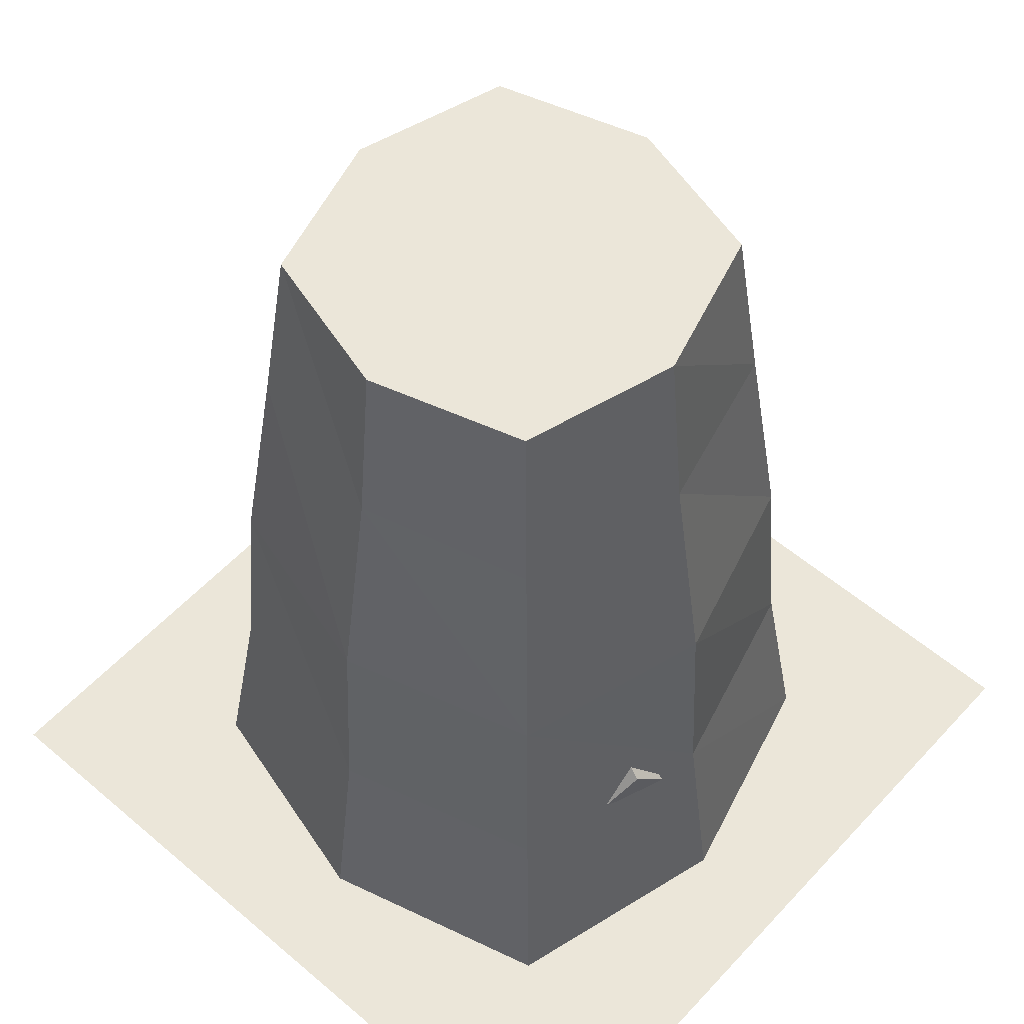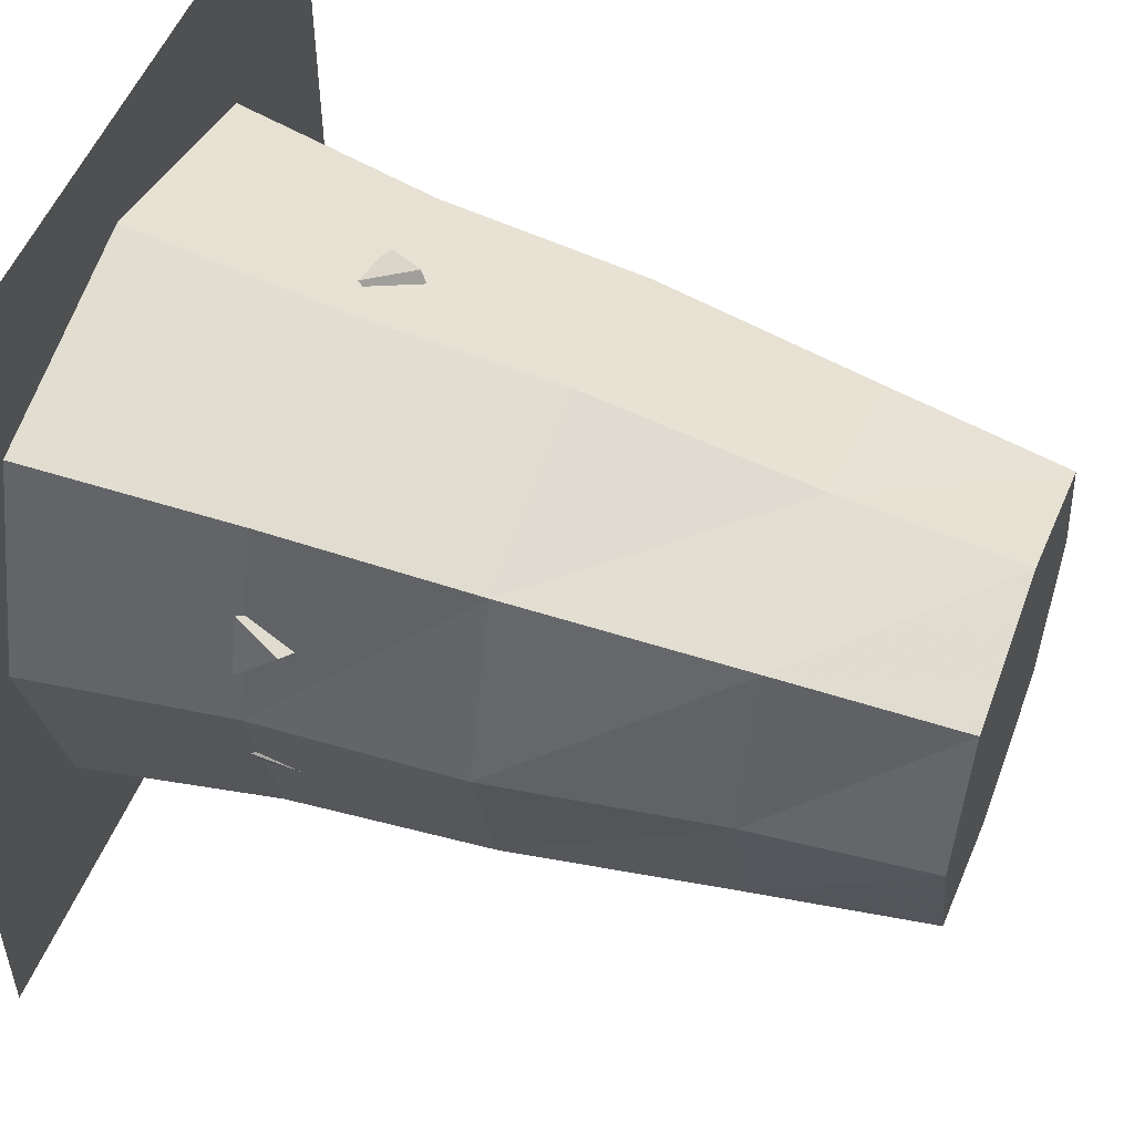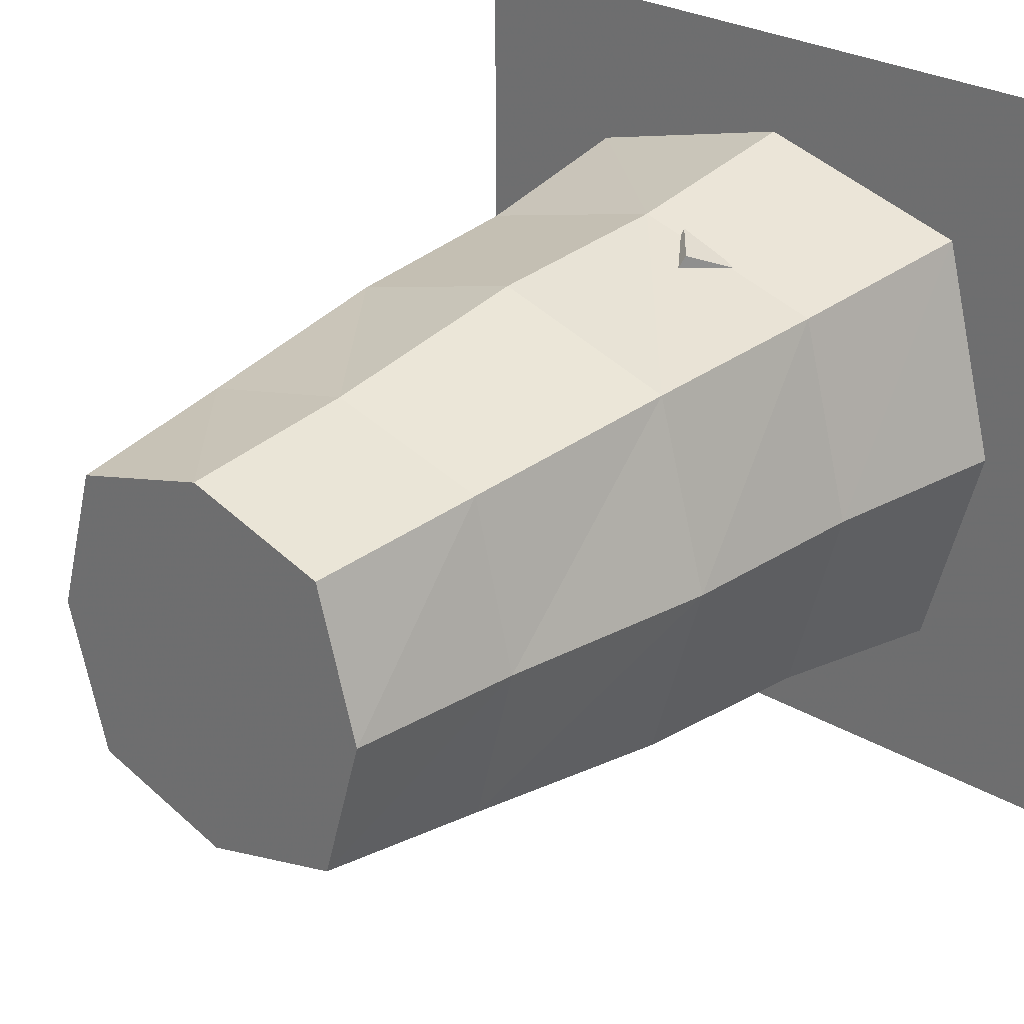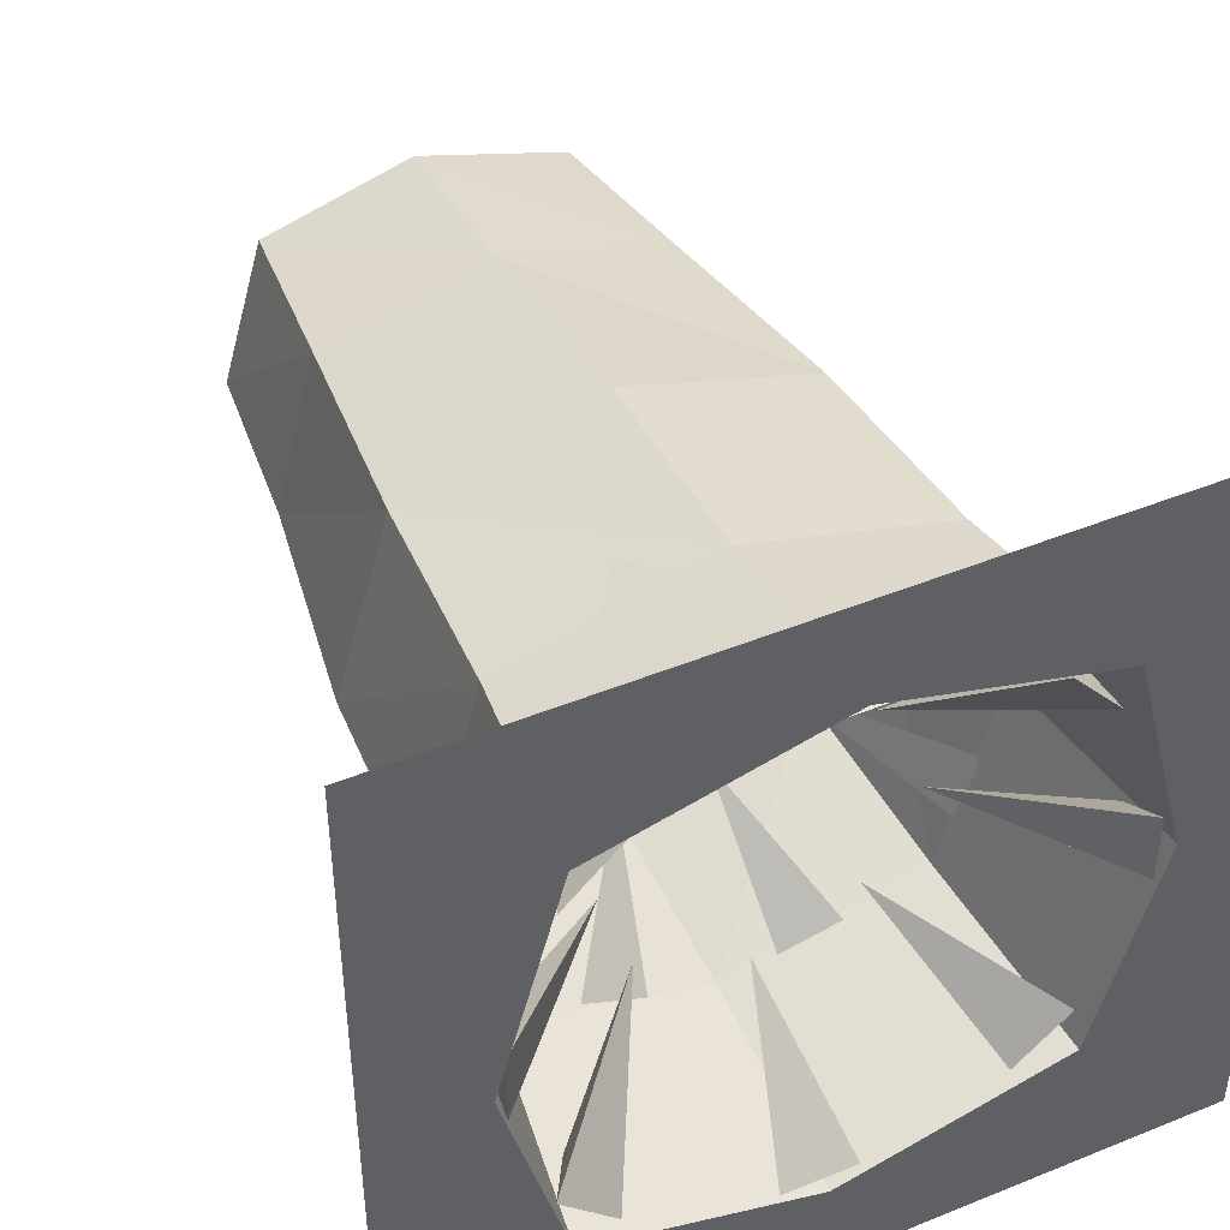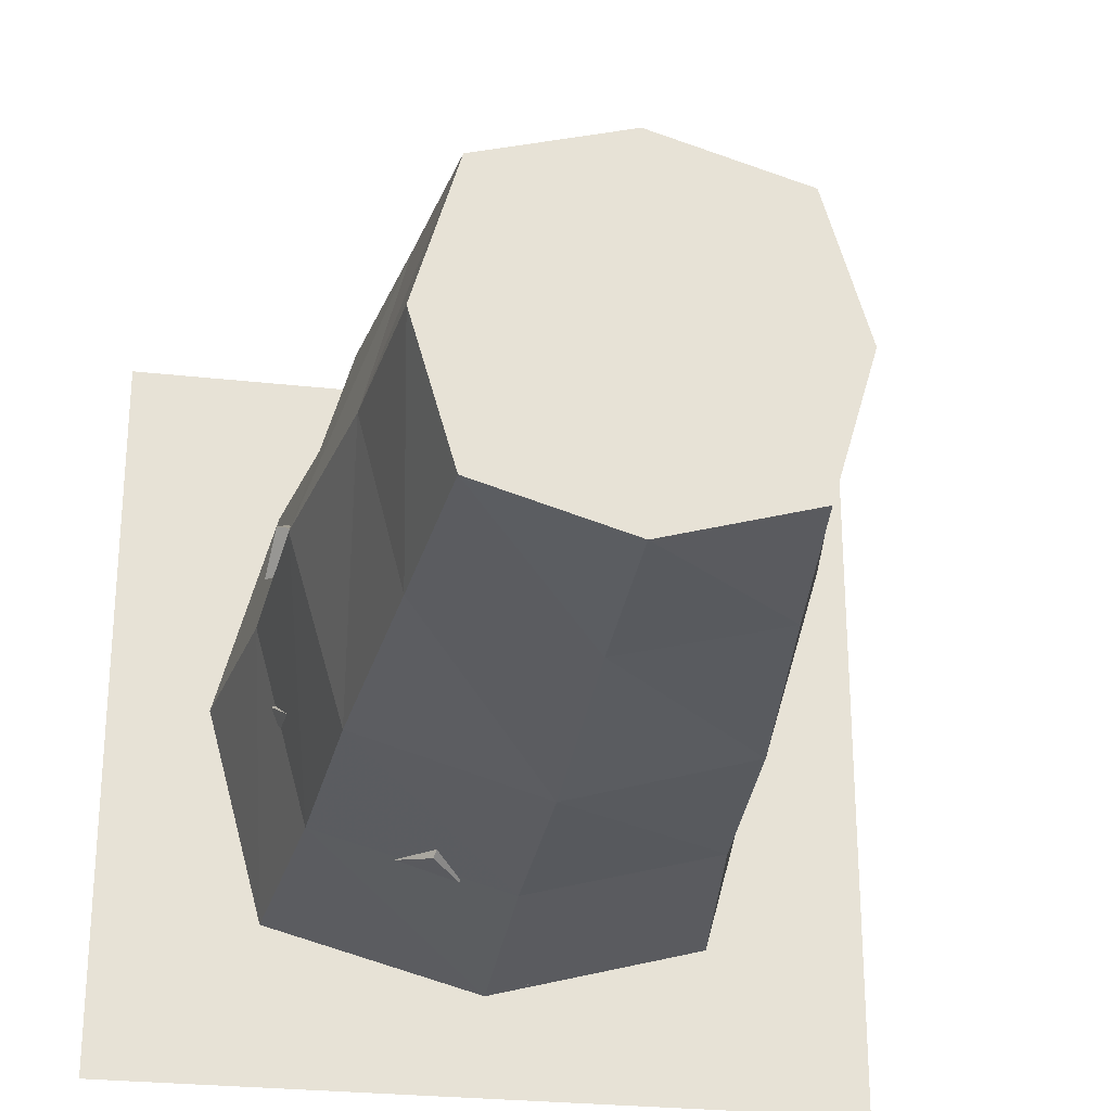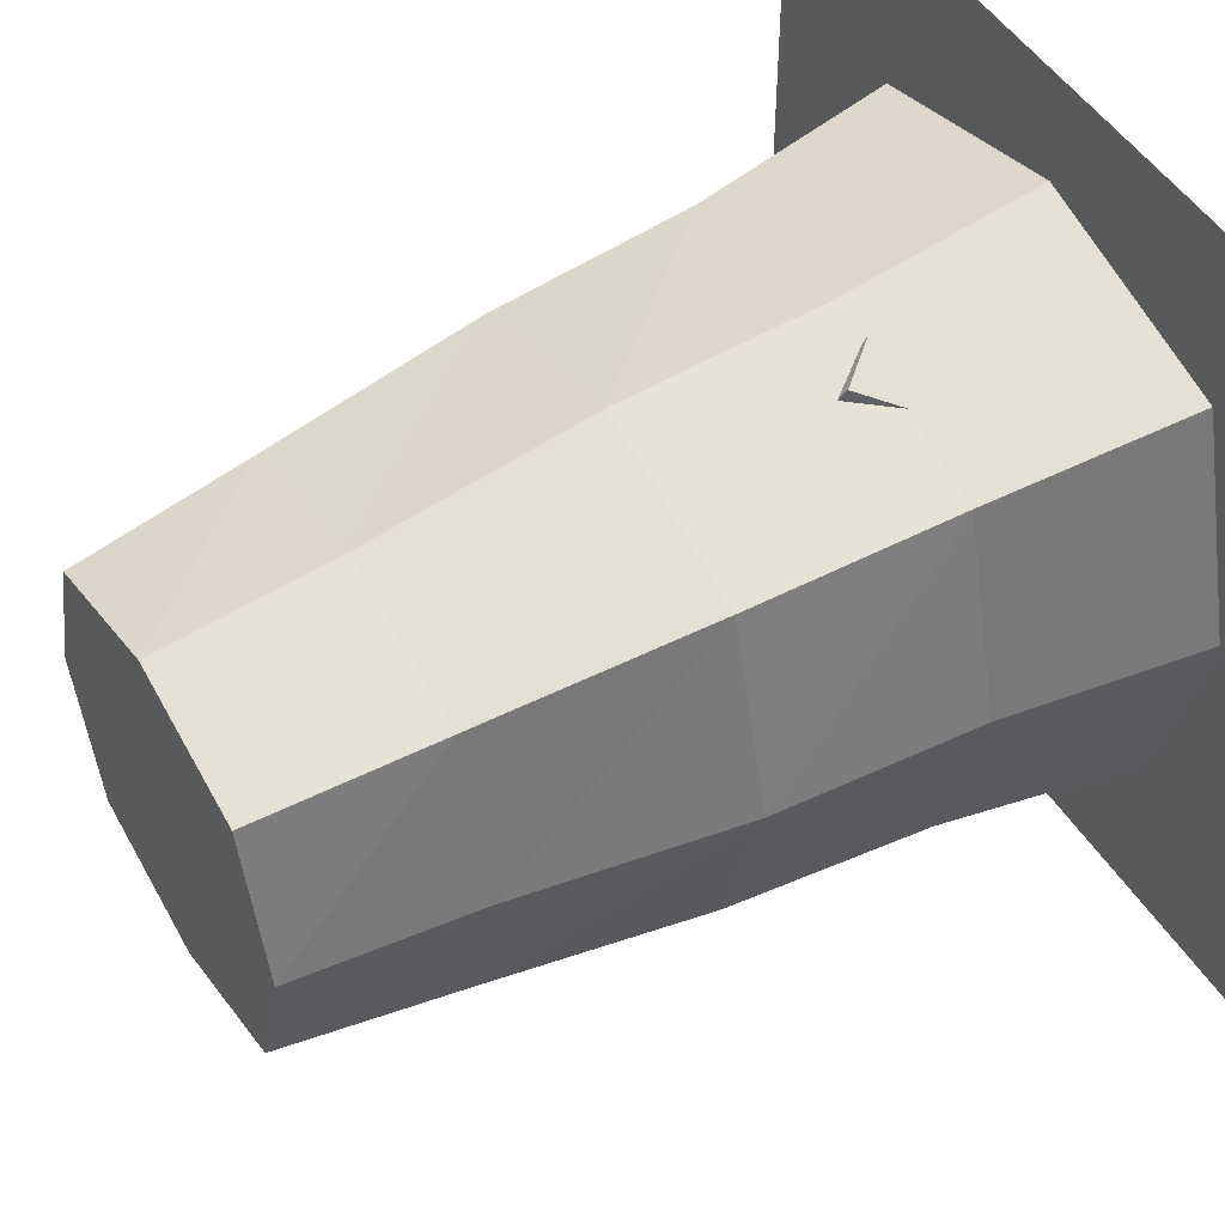
<metadata>
{"format":"obj","ext":"obj","renderer":"f3d","projection":"perspective","resolution":1024,"background":"white","views":[{"elev":55.6,"azim":-48.2,"up":"+Y"},{"elev":52.3,"azim":111.1,"up":"+Z"},{"elev":27.8,"azim":-138.2,"up":"+Z"},{"elev":45.3,"azim":-25.1,"up":"+Z"},{"elev":-26.7,"azim":170.1,"up":"+Z"},{"elev":49.2,"azim":-120.9,"up":"+Z"}]}
</metadata>
<code>
v 0 0.2656 -0.3281
v 0 0 -0.3672
v 0.2578 0.2656 -0.2578
v 0.2422 0.5312 -0.2422
v 0 0.5312 -0.3125
v -0.2578 0.2656 -0.2578
v -0.2891 0 -0.2891
v -0.4375 0 -0.4375
v 0.4375 0 -0.4375
v 0.2891 0 -0.2891
v 0.3281 0.2656 0
v 0.3125 0.5312 0
v 0.2656 0.8203 0
v 0.2109 0.8203 -0.2109
v 0 0.8203 -0.2656
v -0.2422 0.5312 -0.2422
v -0.3281 0.2656 0
v -0.3672 0 0
v -0.4375 0 0.4375
v -0.5 0 0.5
v -0.5 0 -0.5
v 0.5 0 -0.5
v 0.4375 0 0.4375
v 0.3672 0 0
v 0.2578 0.2656 0.2578
v 0.2422 0.5312 0.2422
v 0.2109 0.8203 0.2109
v 0.1875 1.047 0.1875
v 0.2422 1.047 0
v 0.1875 1.047 -0.1875
v 0 1.047 -0.2422
v -0.2109 0.8203 -0.2109
v -0.3125 0.5312 0
v -0.2578 0.2656 0.2578
v -0.2891 0 0.2891
v 0 0 0.3672
v 0.5 0 0.5
v 0 0.2656 0.3281
v -0.2422 0.5312 0.2422
v 0 0.5312 0.3125
v 0.2891 0 0.2891
v 0 0.8203 0.2656
v -0.2109 0.8203 0.2109
v -0.1875 1.047 0.1875
v 0 1.047 0.2422
v -0.2656 0.8203 0
v -0.1875 1.047 -0.1875
v -0.2422 1.047 0
v 0 1.047 0
v -0.1797 0.1797 0
v -0.3516 0.07812 0
v -0.3516 0.007812 0.04688
v -0.3516 0.007812 -0.04688
v 0.1797 0.1797 -0.007812
v 0.3516 0.07812 -0.007812
v 0.3516 0.007812 -0.05469
v 0.3516 0.007812 0.03906
v 0 0.1797 0.1797
v 0 0.07812 0.3516
v 0.04688 0.007812 0.3516
v -0.04688 0.007812 0.3516
v -0.007812 0.1797 -0.1797
v -0.007812 0.07812 -0.3516
v -0.05469 0.007812 -0.3516
v 0.03906 0.007812 -0.3516
v -0.1328 0.1797 0.1328
v -0.2656 0.07812 0.2656
v -0.2266 0.007812 0.2969
v -0.2969 0.007812 0.2266
v 0.1172 0.1797 -0.125
v 0.2422 0.07812 -0.2578
v 0.2109 0.007812 -0.2891
v 0.2812 0.007812 -0.2266
v 0.1172 0.1797 0.1328
v 0.25 0.07812 0.2656
v 0.2812 0.007812 0.2266
v 0.2188 0.007812 0.2969
v -0.1406 0.1797 -0.1172
v -0.2656 0.07812 -0.2422
v -0.3047 0.007812 -0.2109
v -0.2344 0.007812 -0.2812
v -0.125 0.4062 0.0625
v -0.2656 0.3125 0.1328
v -0.2578 0.2578 0.1641
v -0.2891 0.2578 0.08594
v 0.1484 0.4062 -0.07031
v 0.2891 0.3125 -0.1328
v 0.2734 0.2578 -0.1797
v 0.3047 0.2578 -0.1016
v 0.07031 0.4062 0.1328
v 0.1406 0.3125 0.2734
v 0.1797 0.2578 0.2656
v 0.1016 0.2578 0.2969
v -0.05469 0.4062 -0.1406
v -0.125 0.3125 -0.2812
v -0.1641 0.2578 -0.2656
v -0.08594 0.2578 -0.2969
v -0.04688 0.4062 0.1484
v -0.1016 0.3125 0.3125
v -0.05469 0.2578 0.3203
v -0.1406 0.2578 0.2891
v 0.05469 0.4062 -0.1406
v 0.1094 0.3125 -0.3047
v 0.07031 0.2578 -0.3125
v 0.1484 0.2578 -0.2891
v 0.1484 0.4062 0.0625
v 0.3125 0.3125 0.1172
v 0.3203 0.2578 0.07031
v 0.2969 0.2578 0.1484
v -0.1406 0.4062 -0.03906
v -0.2891 0.3125 -0.09375
v -0.3125 0.2578 -0.05469
v -0.2812 0.2578 -0.1328
f 1 2 3
f 1 6 7
f 1 7 2
f 2 10 3
f 3 10 11
f 6 17 18
f 6 18 7
f 10 24 11
f 11 24 25
f 17 34 35
f 17 35 18
f 38 36 34
f 38 25 41
f 38 41 36
f 24 41 25
f 35 34 36
f 1 3 4
f 1 4 5
f 1 5 6
f 3 11 12
f 3 12 4
f 5 16 6
f 6 16 17
f 11 25 26
f 11 26 12
f 16 33 17
f 17 33 34
f 38 34 39
f 38 39 40
f 38 40 25
f 26 25 40
f 39 34 33
f 2 7 8
f 2 8 9
f 2 9 10
f 7 18 8
f 8 18 19
f 8 19 20
f 8 20 21
f 8 21 22
f 8 22 9
f 9 22 23
f 9 23 24
f 9 24 10
f 18 35 19
f 19 35 36
f 19 36 23
f 19 23 37
f 19 37 20
f 36 41 23
f 23 41 24
f 23 22 37
f 4 12 13
f 4 13 14
f 4 14 5
f 5 14 15
f 5 15 16
f 12 26 27
f 12 27 13
f 15 32 16
f 16 32 33
f 42 26 40
f 42 40 43
f 42 27 26
f 46 39 33
f 46 33 32
f 46 43 39
f 39 43 40
f 13 27 28
f 13 28 29
f 13 29 14
f 14 29 30
f 14 30 15
f 15 30 31
f 15 31 32
f 42 43 44
f 42 44 45
f 42 45 27
f 46 32 47
f 46 47 48
f 46 48 43
f 31 29 49
f 31 49 47
f 31 47 32
f 49 45 48
f 49 48 47
f 30 29 31
f 28 49 29
f 49 28 45
f 45 28 27
f 44 48 45
f 48 44 43
f 50 51 52
f 50 52 53
f 50 53 51
f 51 53 52
f 54 55 56
f 54 56 57
f 54 57 55
f 55 57 56
f 58 59 60
f 58 60 61
f 58 61 59
f 59 61 60
f 62 63 64
f 62 64 65
f 62 65 63
f 63 65 64
f 66 67 68
f 66 68 69
f 66 69 67
f 67 69 68
f 70 71 72
f 70 72 73
f 70 73 71
f 71 73 72
f 74 75 76
f 74 76 77
f 74 77 75
f 75 77 76
f 78 79 80
f 78 80 81
f 78 81 79
f 79 81 80
f 82 83 84
f 82 84 85
f 82 85 83
f 83 85 84
f 86 87 88
f 86 88 89
f 86 89 87
f 87 89 88
f 90 91 92
f 90 92 93
f 90 93 91
f 91 93 92
f 94 95 96
f 94 96 97
f 94 97 95
f 95 97 96
f 98 99 100
f 98 100 101
f 98 101 99
f 99 101 100
f 102 103 104
f 102 104 105
f 102 105 103
f 103 105 104
f 106 107 108
f 106 108 109
f 106 109 107
f 107 109 108
f 110 111 112
f 110 112 113
f 110 113 111
f 111 113 112

</code>
